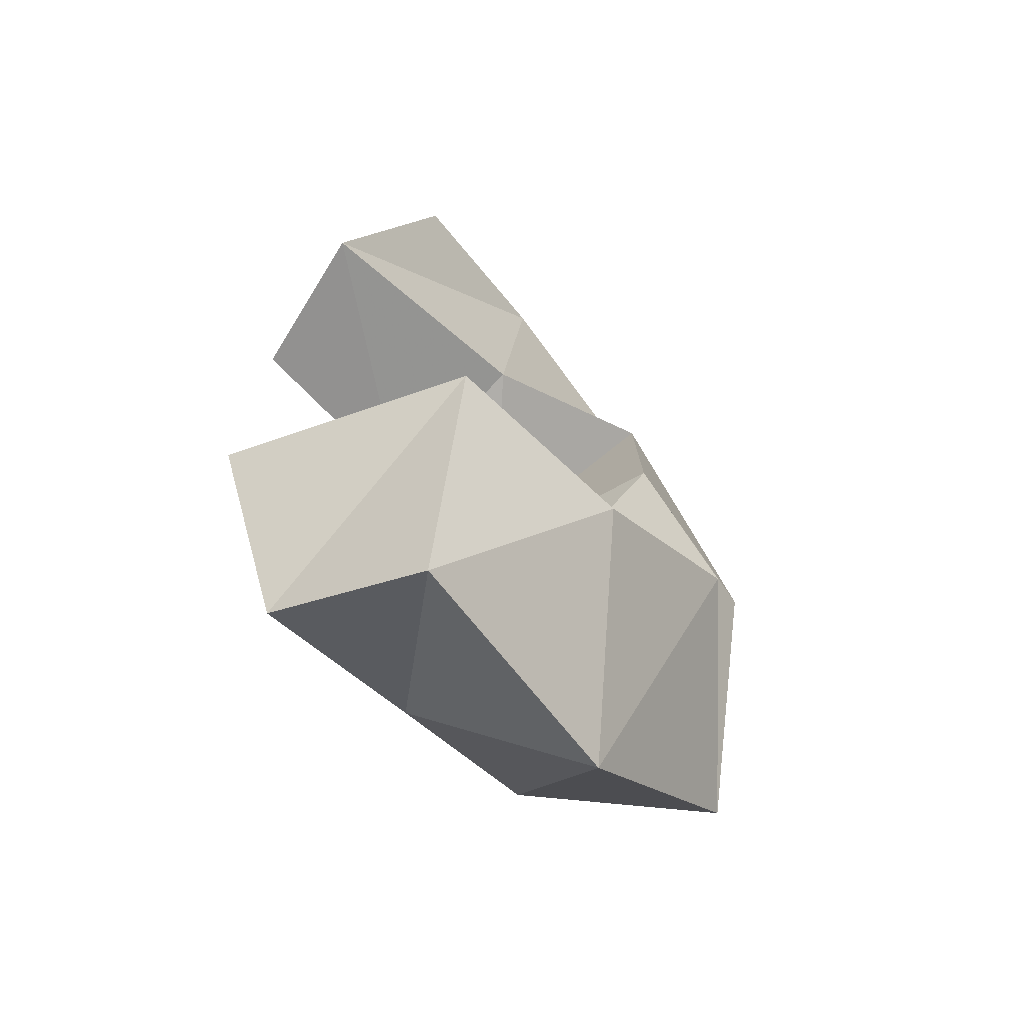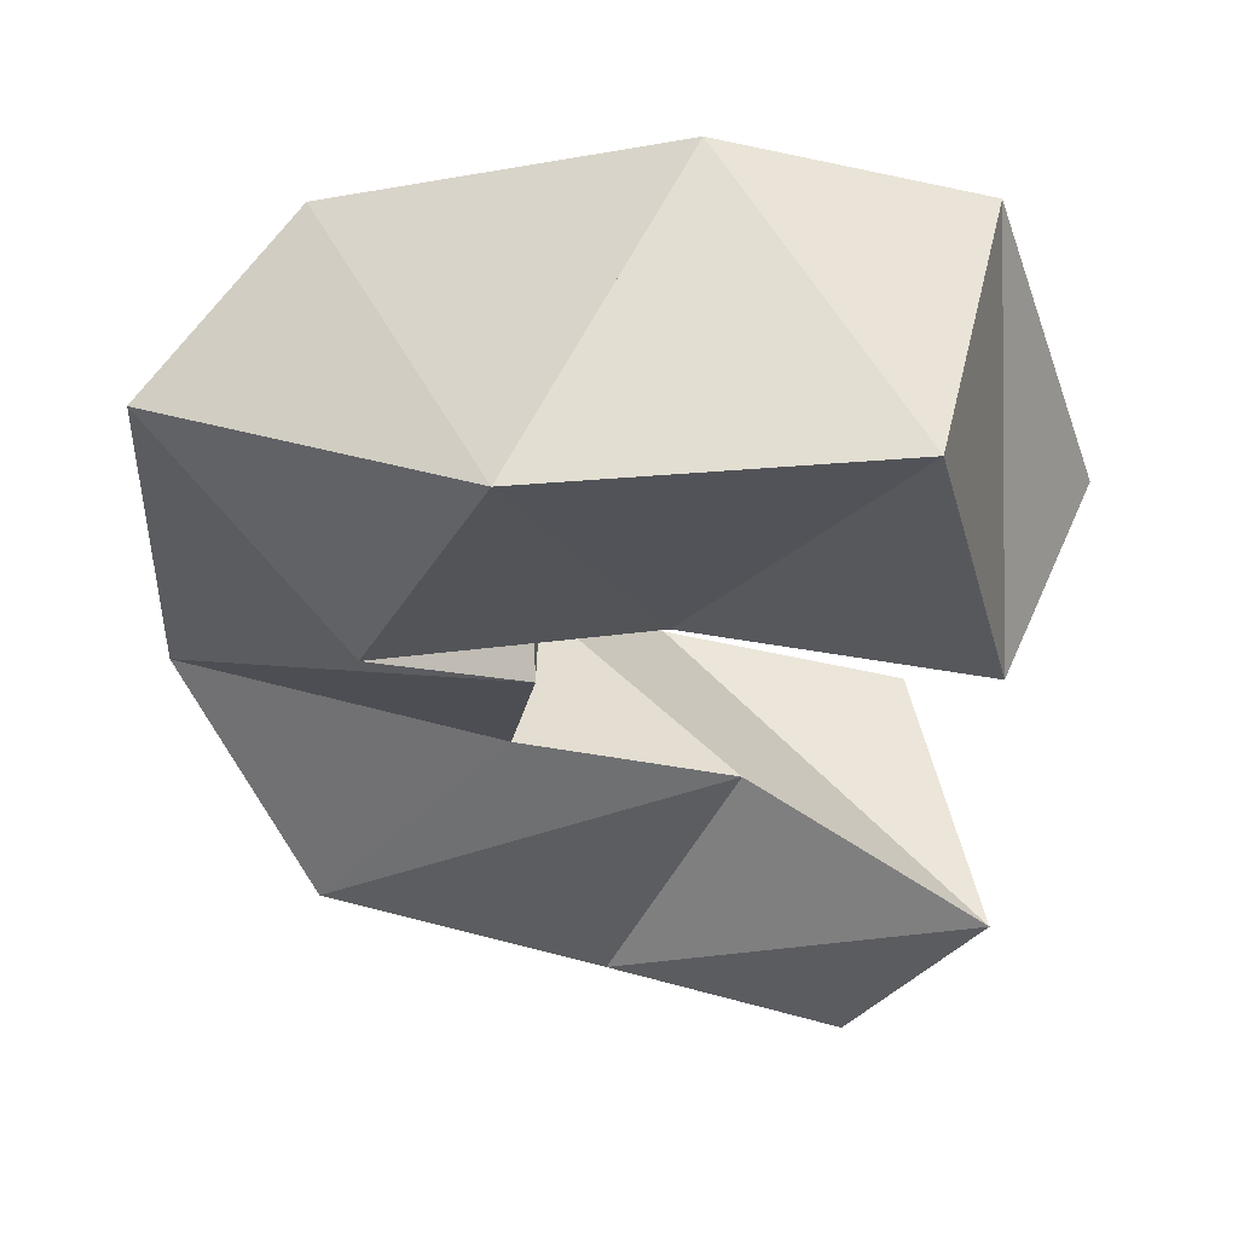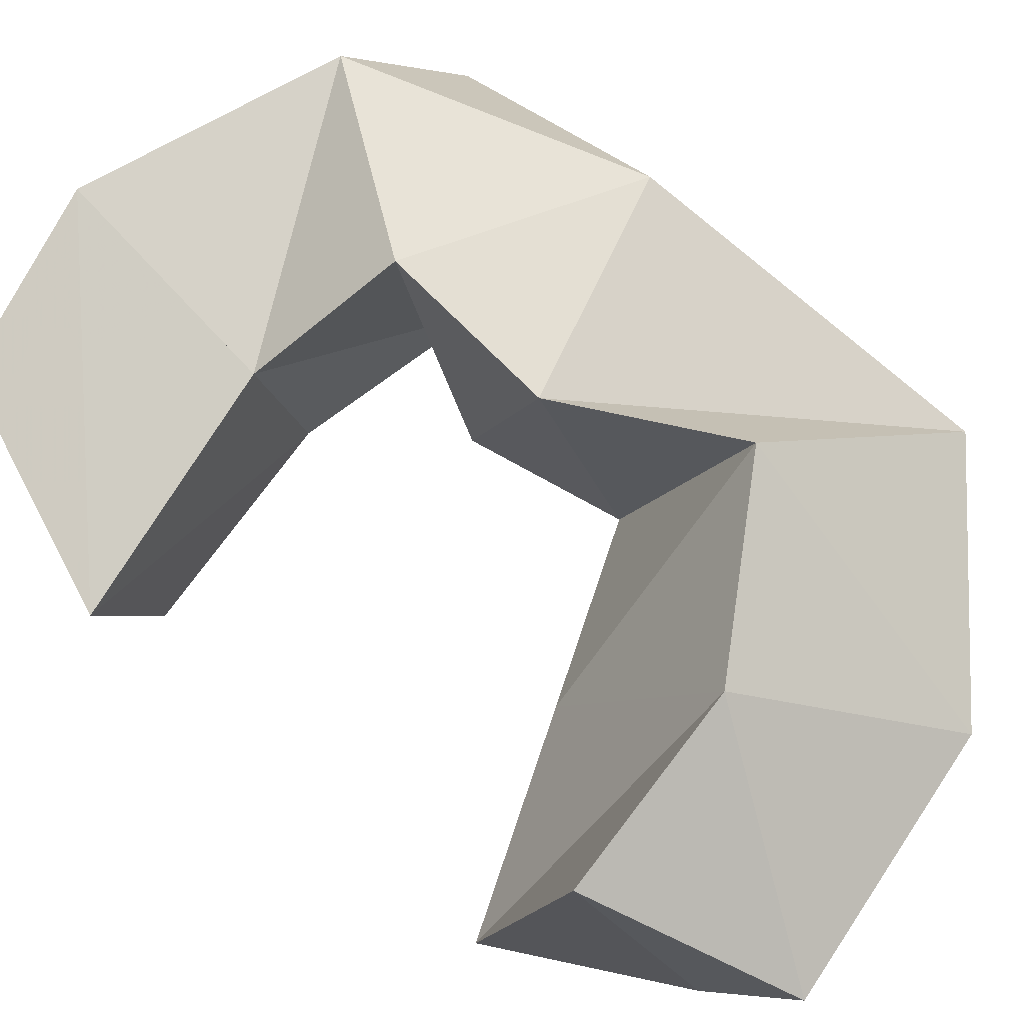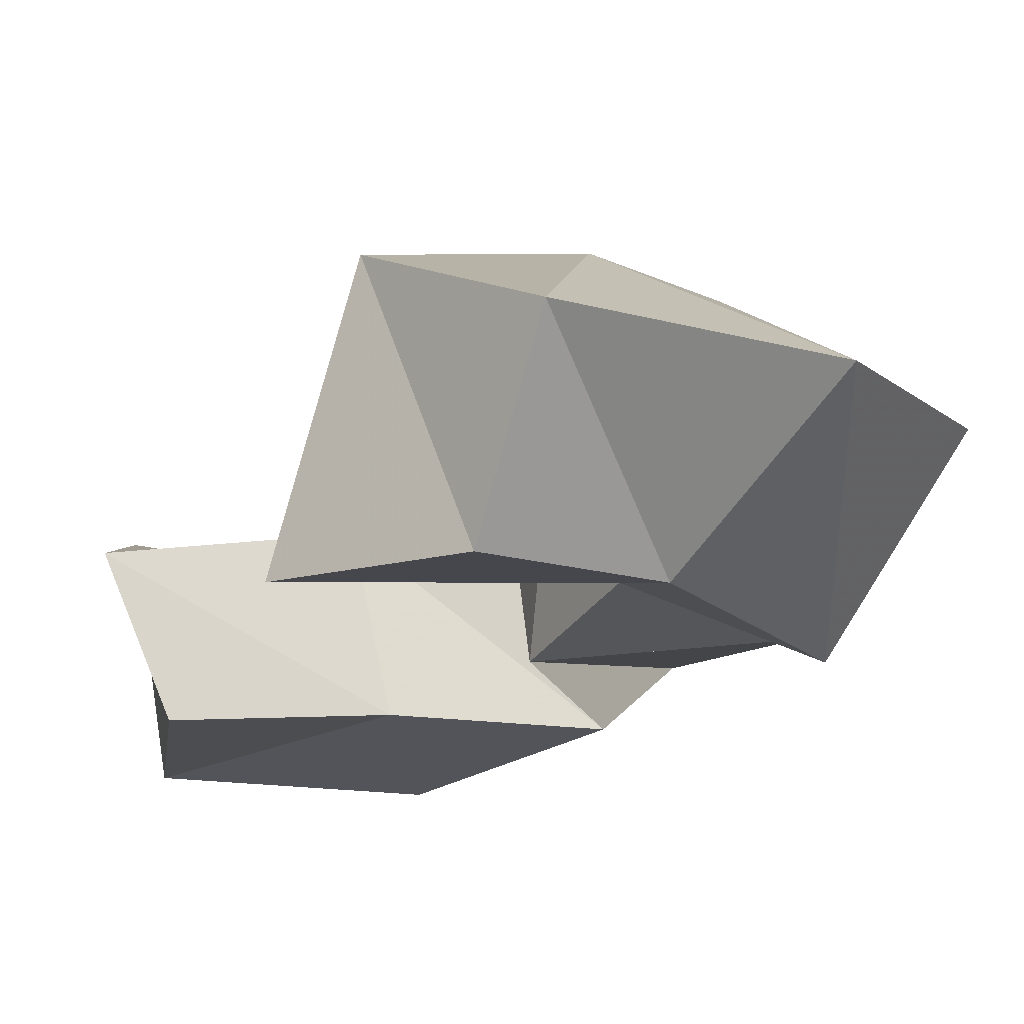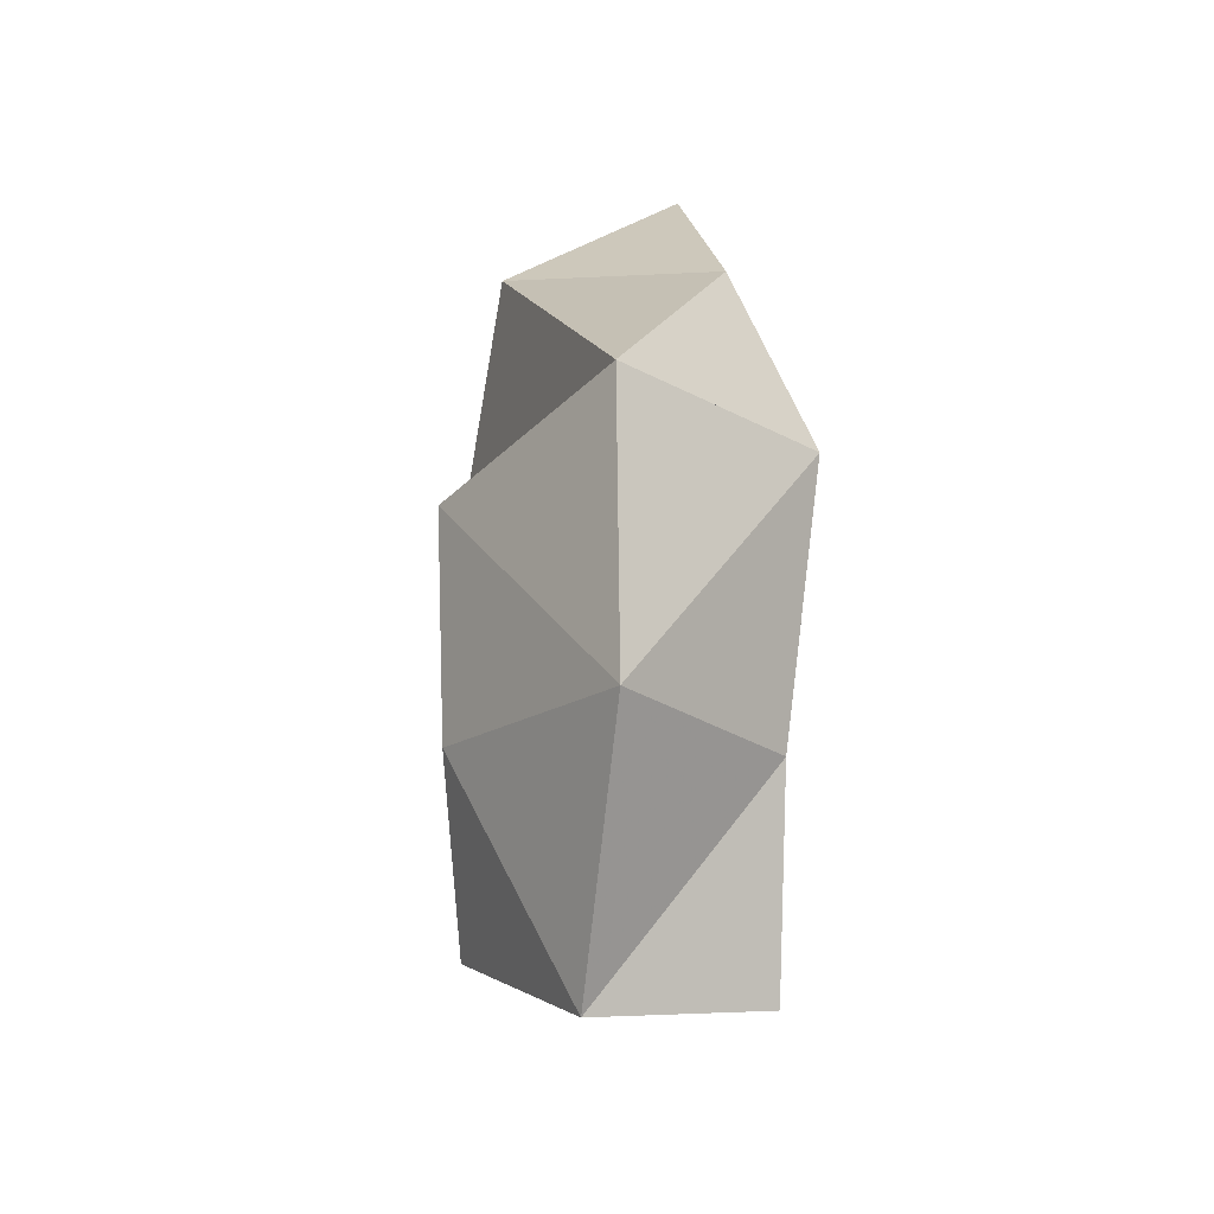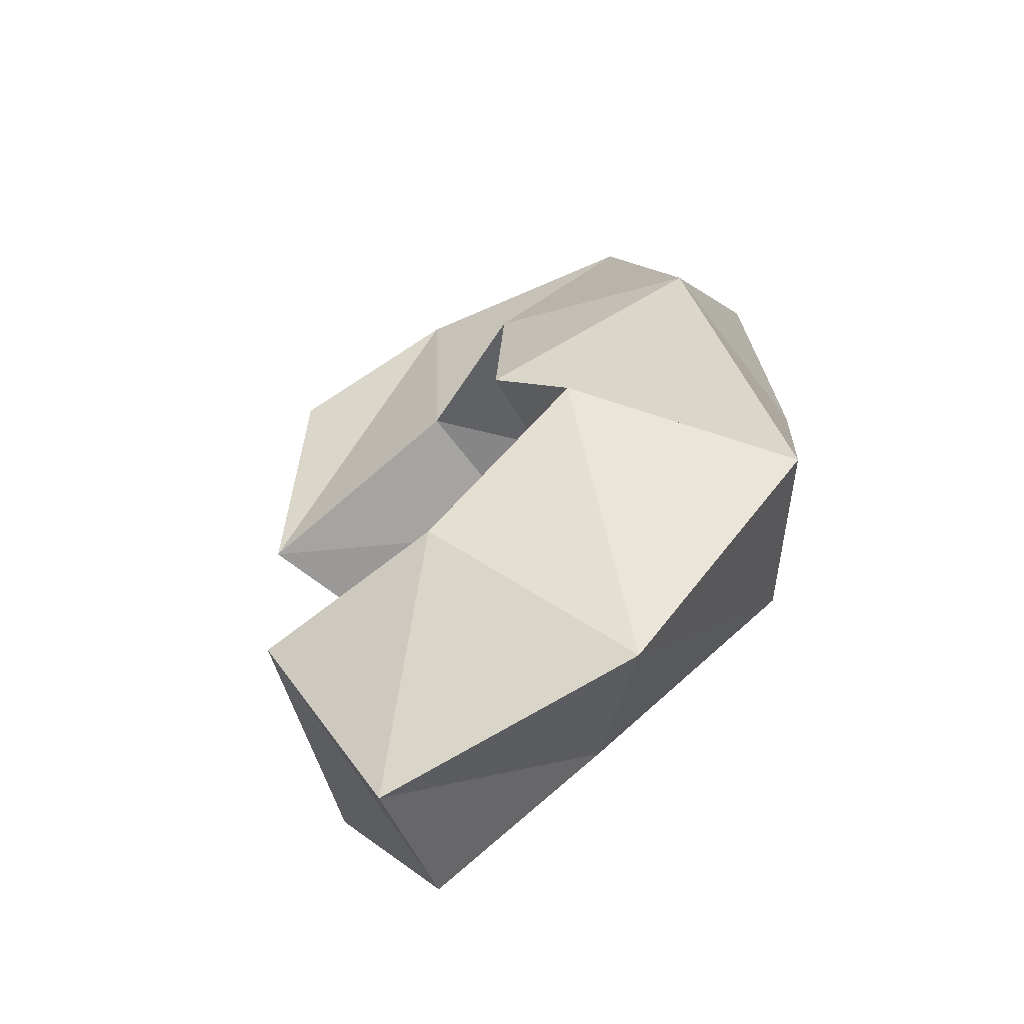
<metadata>
{"format":"obj","ext":"obj","renderer":"f3d","projection":"perspective","resolution":1024,"background":"white","views":[{"elev":-70.7,"azim":124.6,"up":"+Z"},{"elev":-29.2,"azim":2.9,"up":"+Y"},{"elev":69.7,"azim":135.0,"up":"+Y"},{"elev":-17.5,"azim":161.5,"up":"+Y"},{"elev":-64.9,"azim":-97.3,"up":"+Z"},{"elev":-63.5,"azim":-153.8,"up":"+Z"}]}
</metadata>
<code>
v 0.3526 0.1 0.4288
v 0.3668 0.1323 0.4281
v 0.342 0.1007 0.4867
v 0.3527 0.1486 0.4746
v 0.3064 0.1059 0.4351
v 0.3141 0.1443 0.438
v 0.2858 0.1 0.4835
v 0.313 0.1501 0.4881
v 0.2624 0.1049 0.4298
v 0.2847 0.1641 0.4285
v 0.2337 0.1277 0.4619
v 0.2583 0.1538 0.4716
v 0.2856 0.1122 0.4085
v 0.2859 0.1659 0.39
v 0.2299 0.1202 0.4038
v 0.2387 0.1635 0.4076
v 0.2791 0.1201 0.374
v 0.2661 0.1703 0.3555
v 0.247 0.1025 0.3558
v 0.2268 0.1426 0.3349
v 0.3154 0.1221 0.3556
v 0.3018 0.1644 0.3288
v 0.2913 0.104 0.3206
v 0.2683 0.1366 0.2953
v 0.3554 0.1027 0.3372
v 0.344 0.1564 0.3239
v 0.3314 0.1 0.3009
v 0.3256 0.1359 0.2839
f 1 2 4
f 3 1 4
f 2 6 8
f 4 2 8
f 6 5 7
f 8 6 7
f 5 1 3
f 7 5 3
f 8 7 3
f 4 8 3
f 2 1 5
f 6 2 5
f 5 6 8
f 7 5 8
f 6 10 12
f 8 6 12
f 10 9 11
f 12 10 11
f 9 5 7
f 11 9 7
f 12 11 7
f 8 12 7
f 6 5 9
f 10 6 9
f 9 10 12
f 11 9 12
f 10 14 16
f 12 10 16
f 14 13 15
f 16 14 15
f 13 9 11
f 15 13 11
f 16 15 11
f 12 16 11
f 10 9 13
f 14 10 13
f 13 14 16
f 15 13 16
f 14 18 20
f 16 14 20
f 18 17 19
f 20 18 19
f 17 13 15
f 19 17 15
f 20 19 15
f 16 20 15
f 14 13 17
f 18 14 17
f 17 18 20
f 19 17 20
f 18 22 24
f 20 18 24
f 22 21 23
f 24 22 23
f 21 17 19
f 23 21 19
f 24 23 19
f 20 24 19
f 18 17 21
f 22 18 21
f 21 22 24
f 23 21 24
f 22 26 28
f 24 22 28
f 26 25 27
f 28 26 27
f 25 21 23
f 27 25 23
f 28 27 23
f 24 28 23
f 22 21 25
f 26 22 25

</code>
